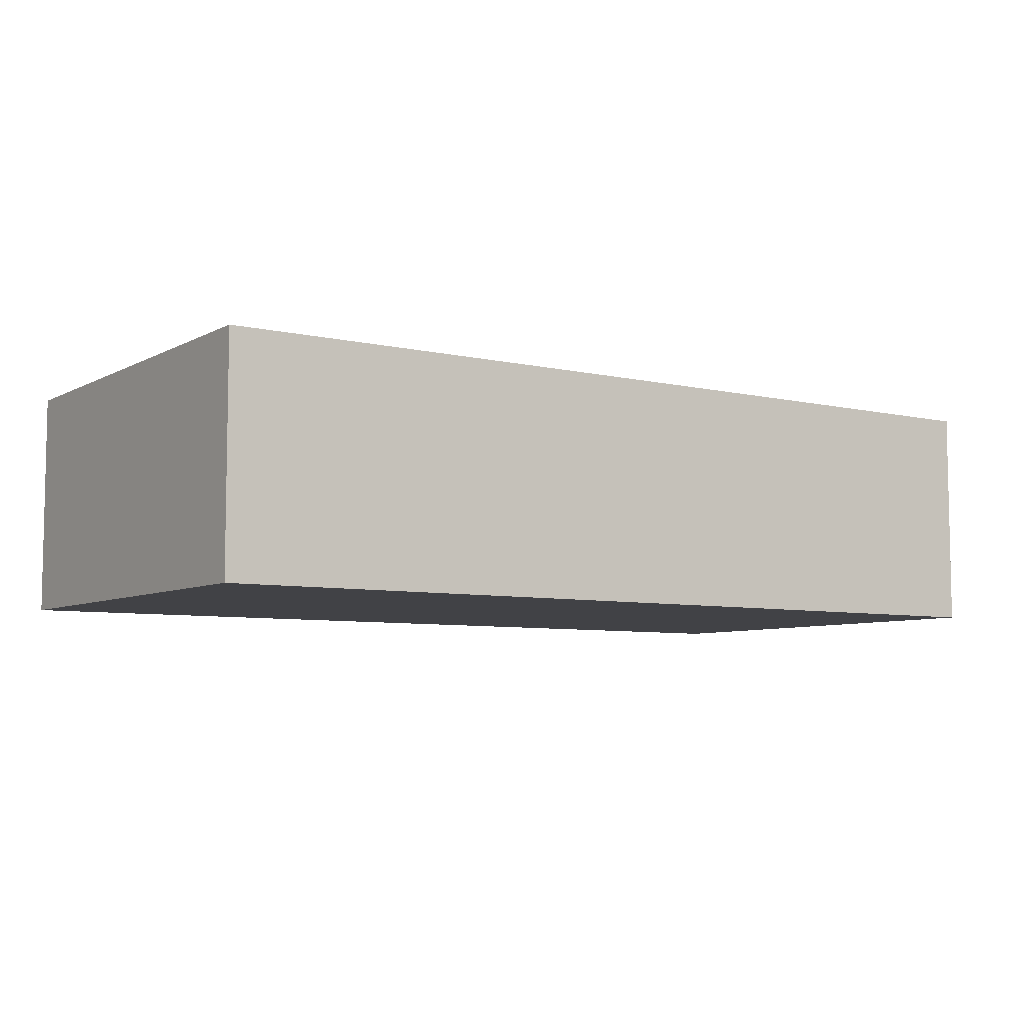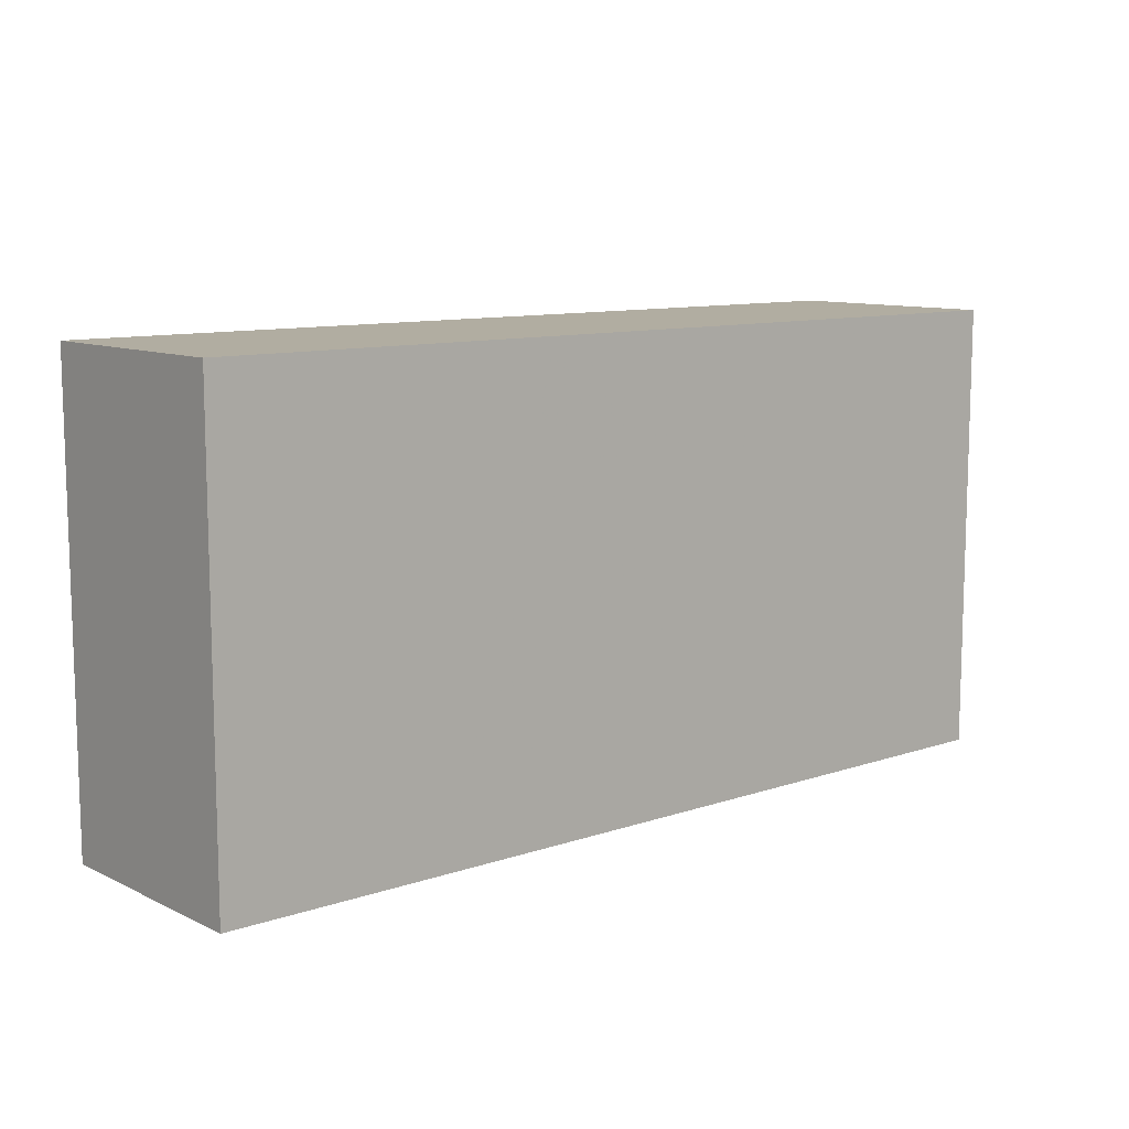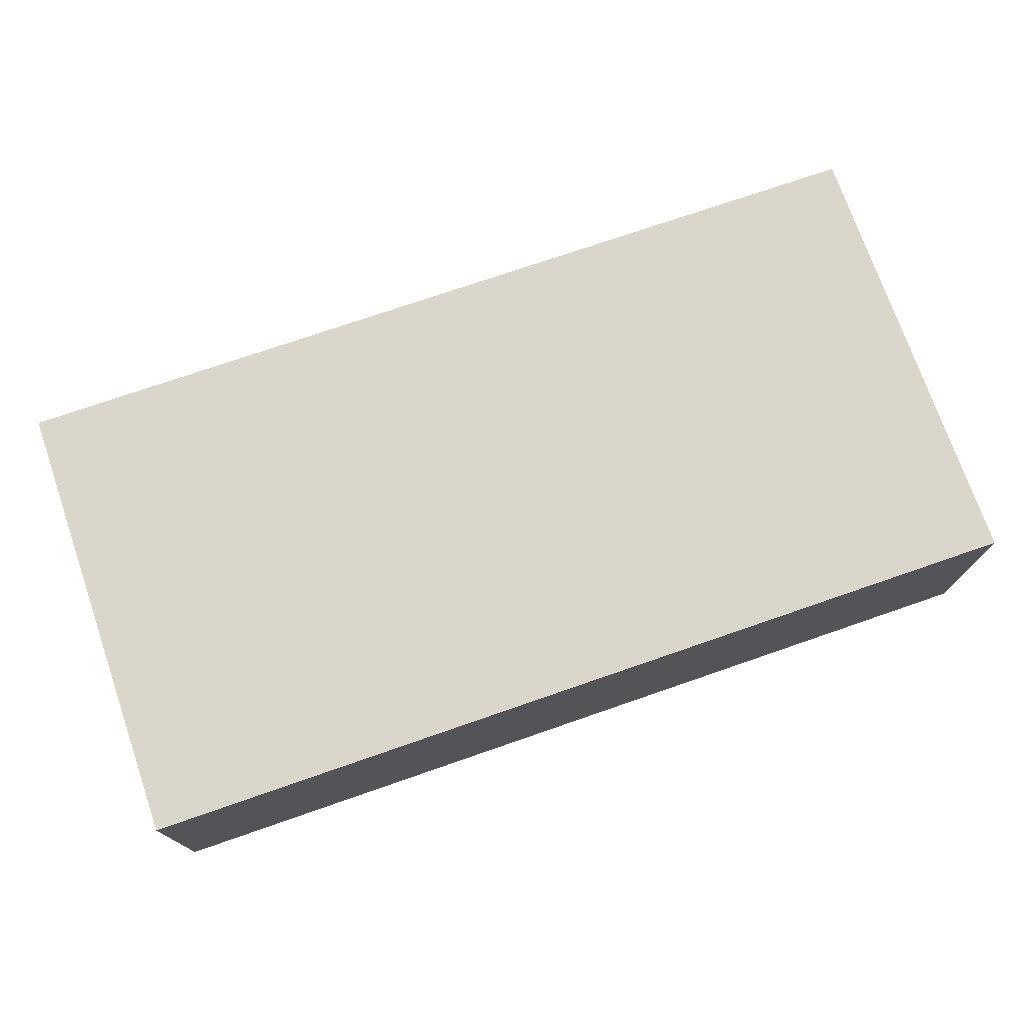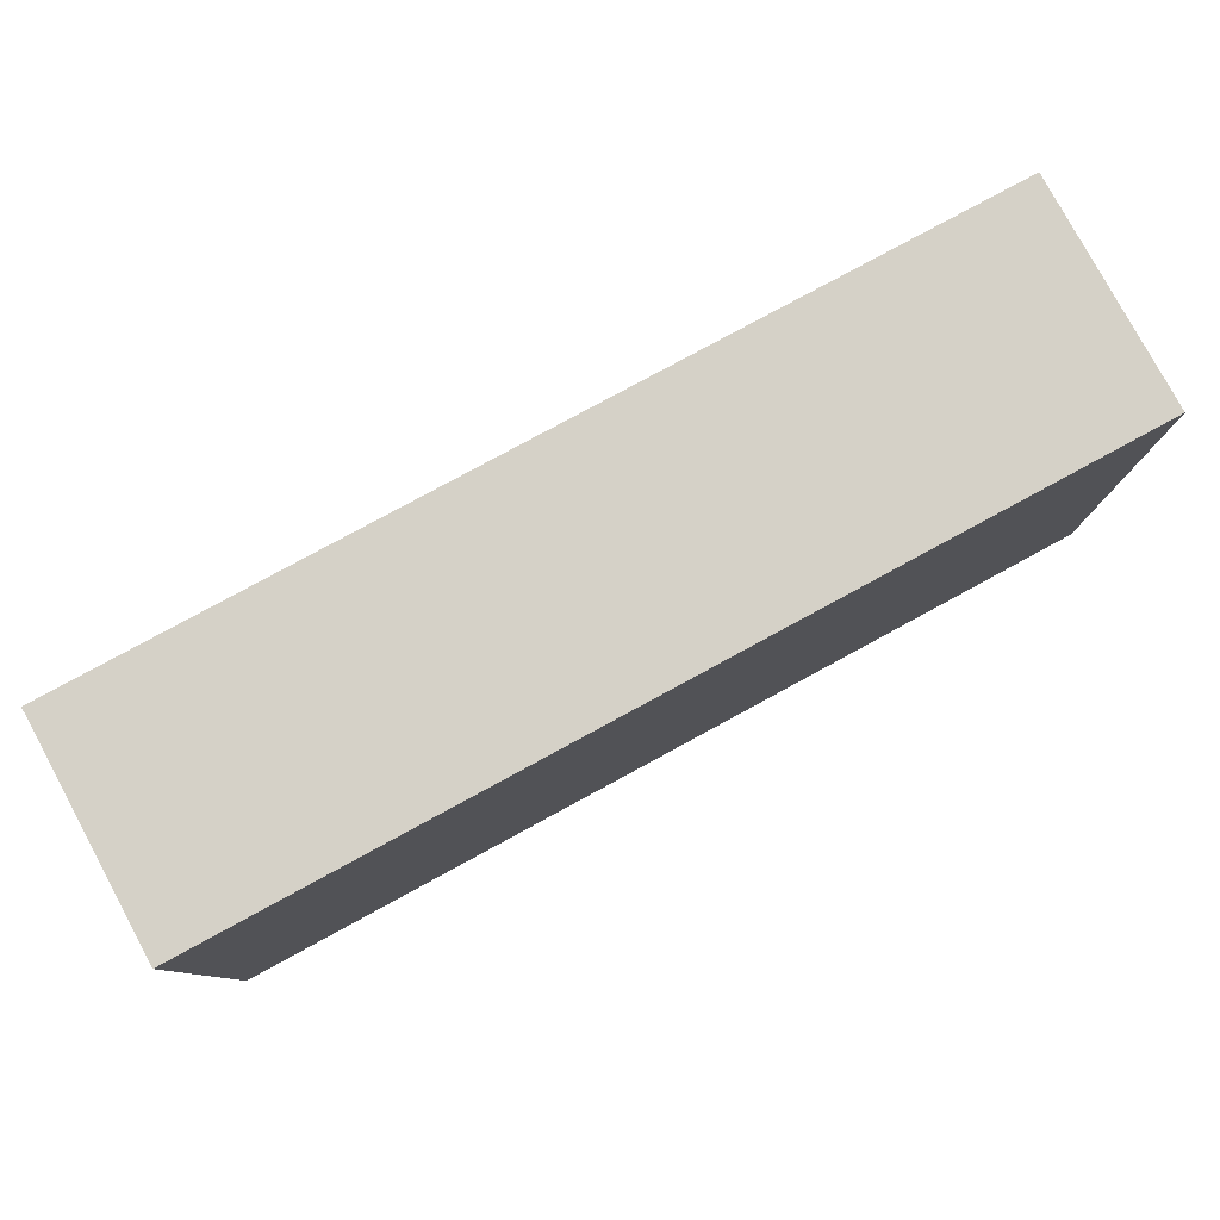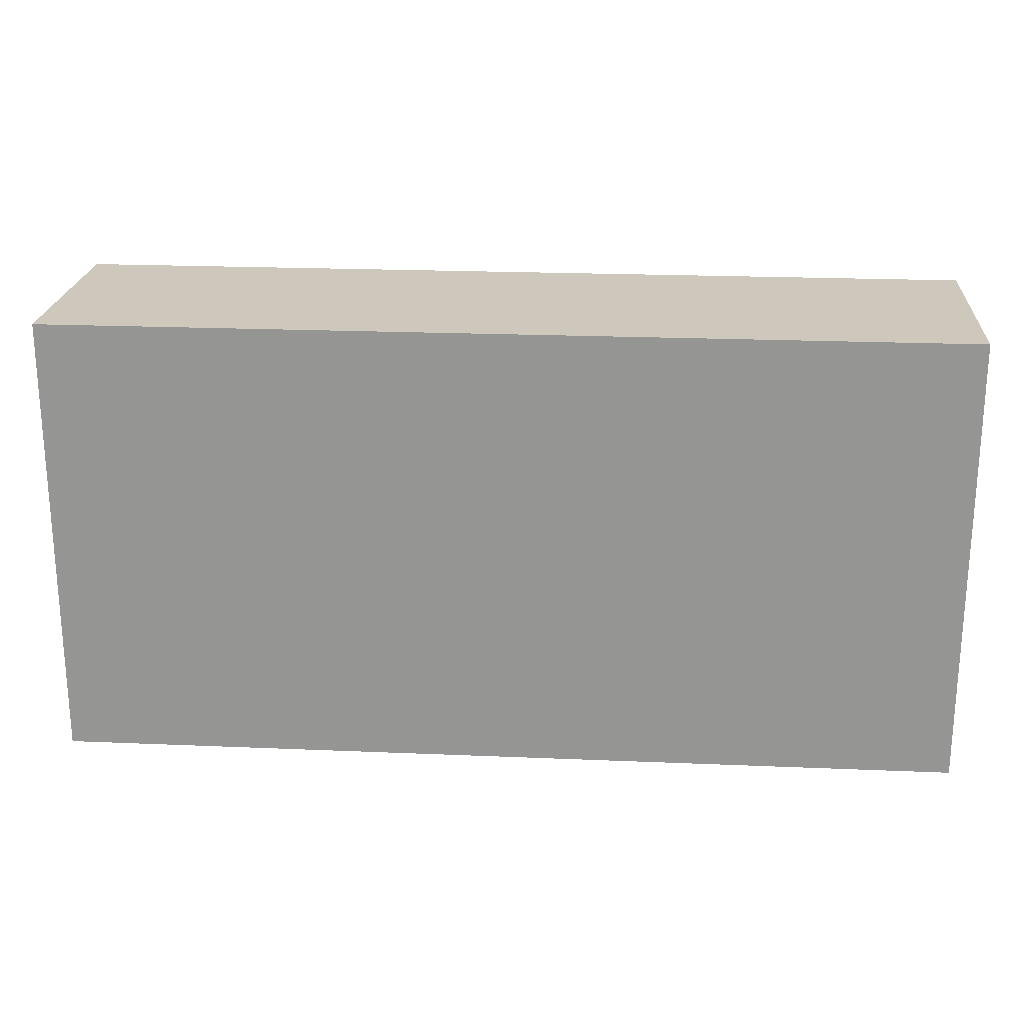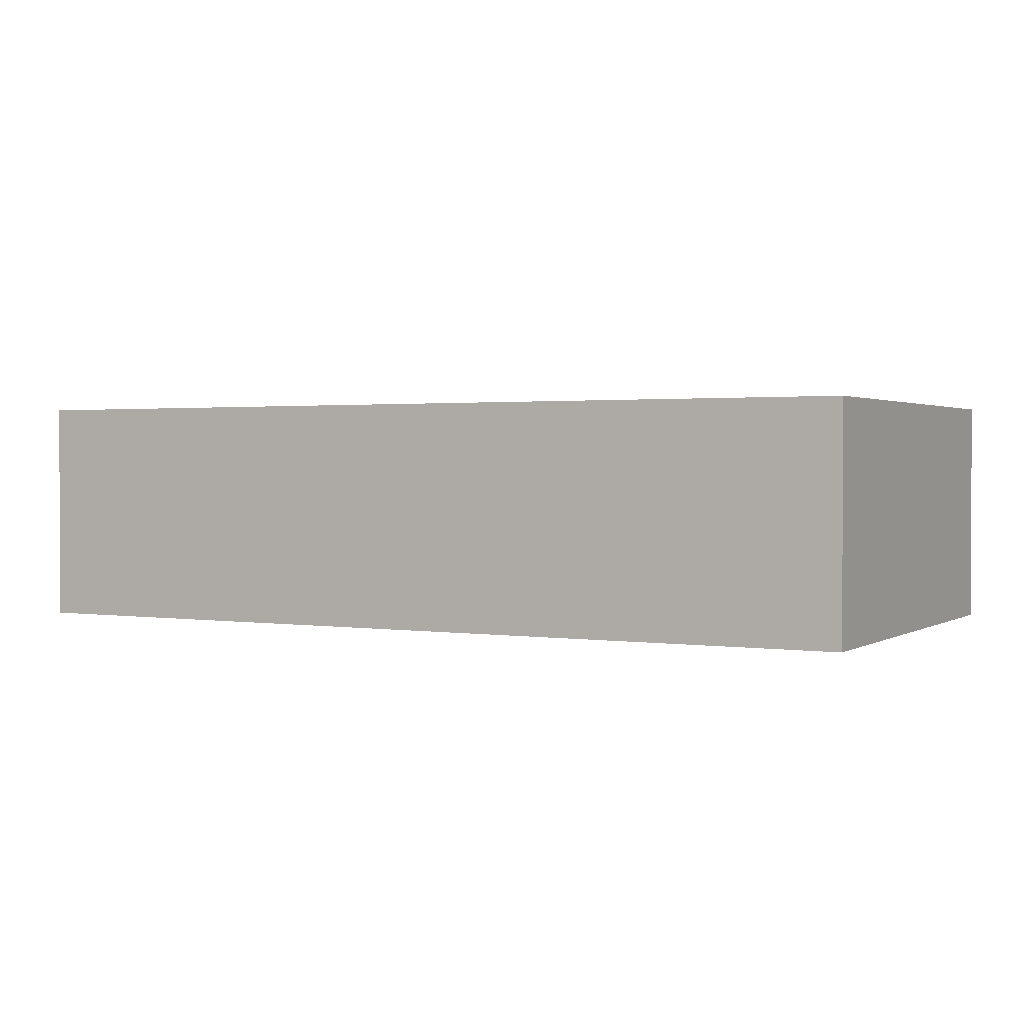
<metadata>
{"format":"obj","ext":"obj","renderer":"f3d","projection":"perspective","resolution":1024,"background":"white","views":[{"elev":-6.7,"azim":-34.2,"up":"+Z"},{"elev":10.3,"azim":-40.5,"up":"+Y"},{"elev":74.0,"azim":160.9,"up":"+Z"},{"elev":79.7,"azim":-28.5,"up":"+Y"},{"elev":22.0,"azim":-175.8,"up":"+Y"},{"elev":1.5,"azim":28.3,"up":"+Z"}]}
</metadata>
<code>
v 2016 360 -200
v 2016 424 -232
v 2016 360 -232
v 2016 424 -200
v 2144 424 -200
v 2144 360 -232
v 2144 424 -232
v 2144 360 -200
f 1 2 3
f 1 4 2
f 5 6 7
f 5 8 6
f 8 3 6
f 8 1 3
f 4 7 2
f 4 5 7
f 1 5 4
f 1 8 5
f 2 6 3
f 2 7 6

</code>
